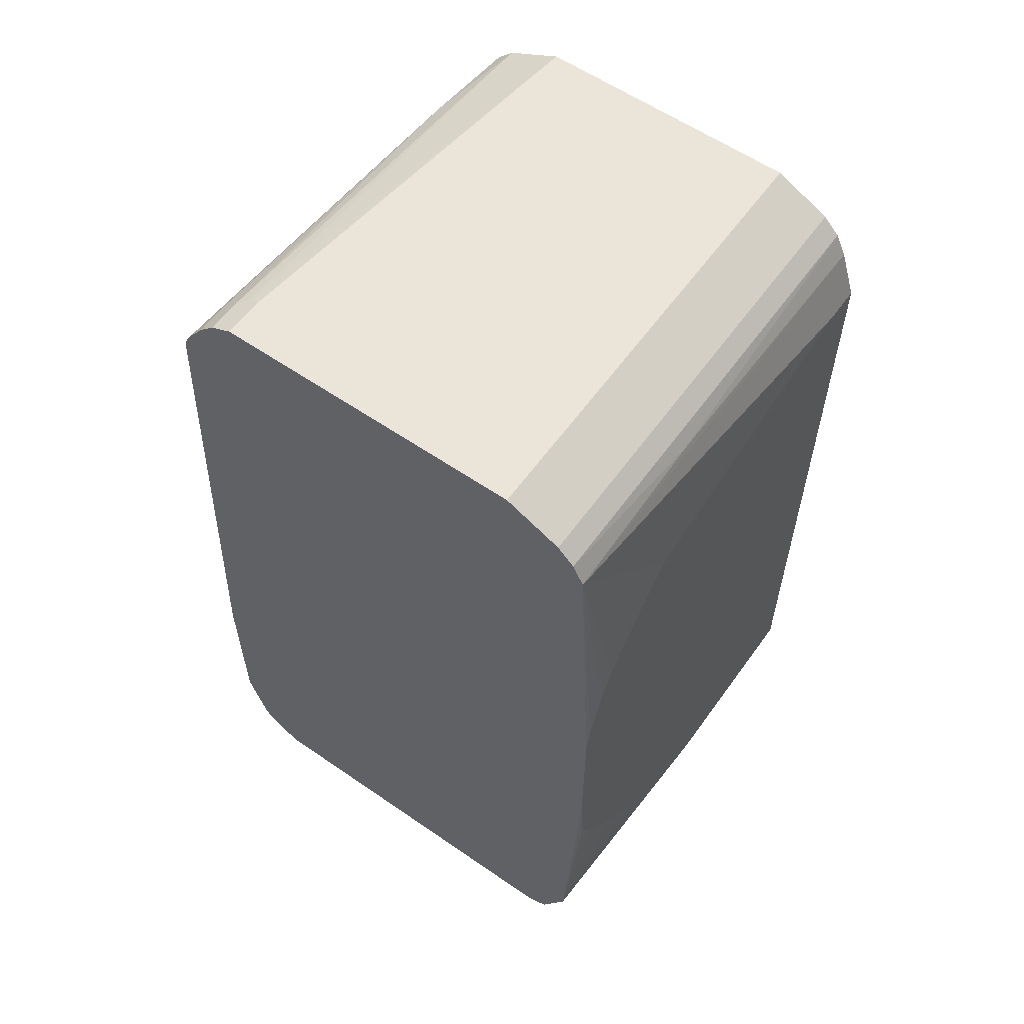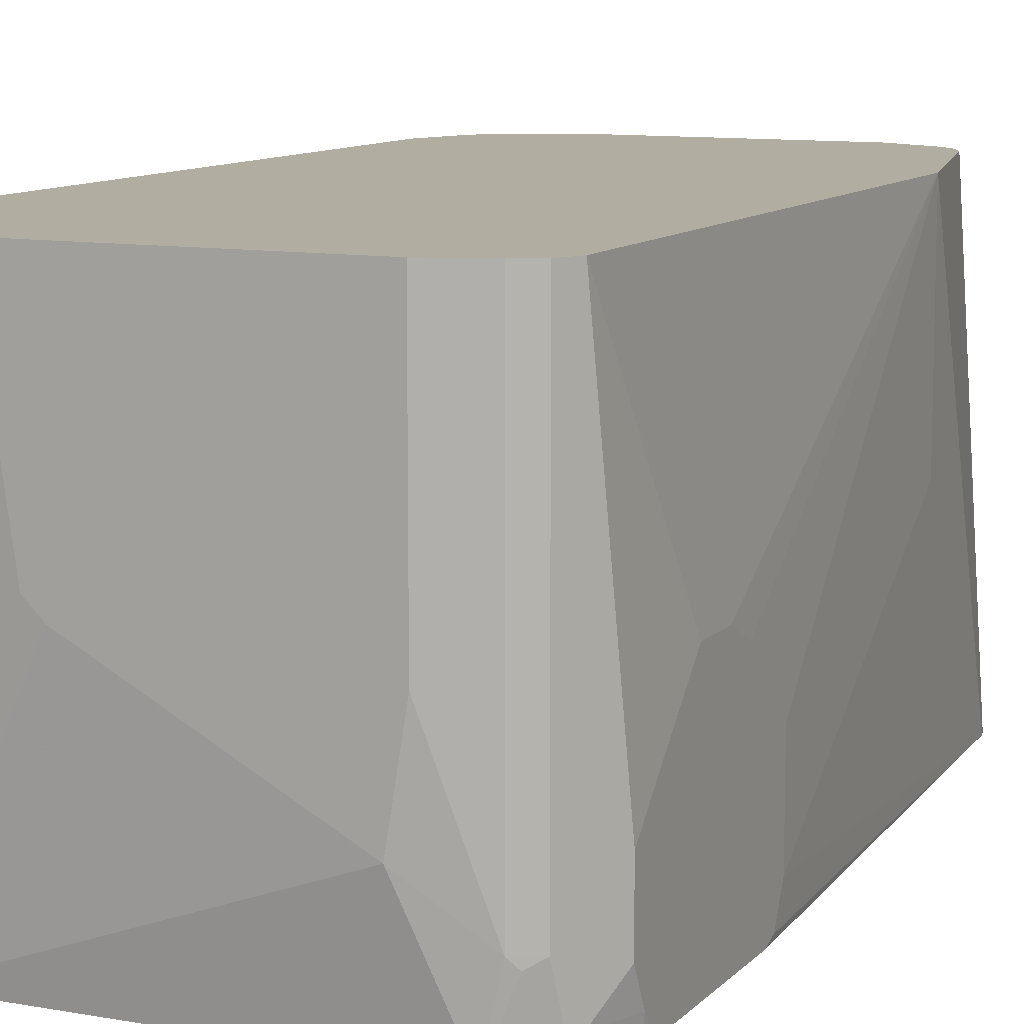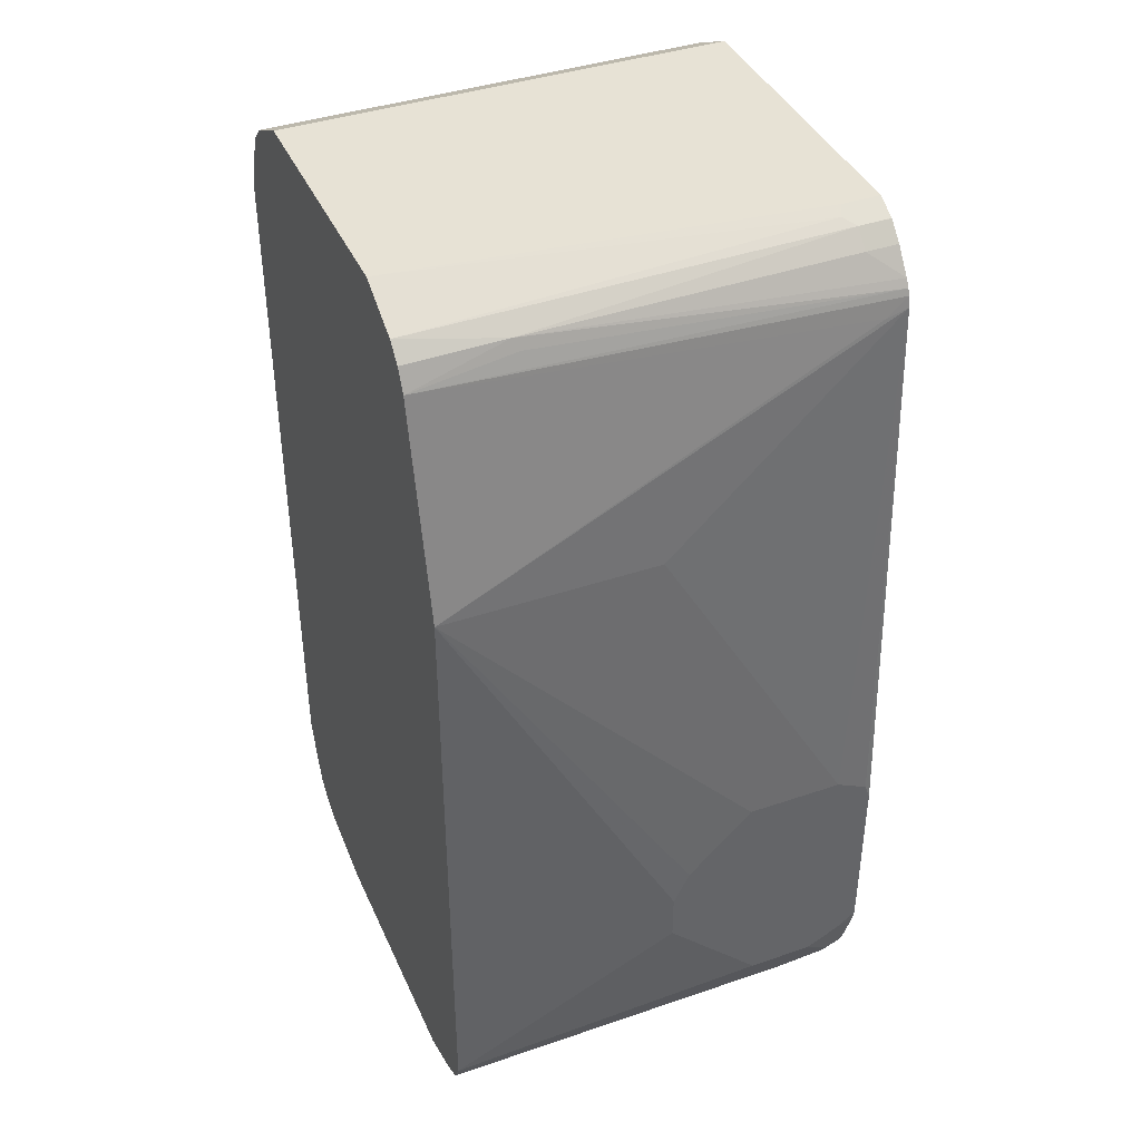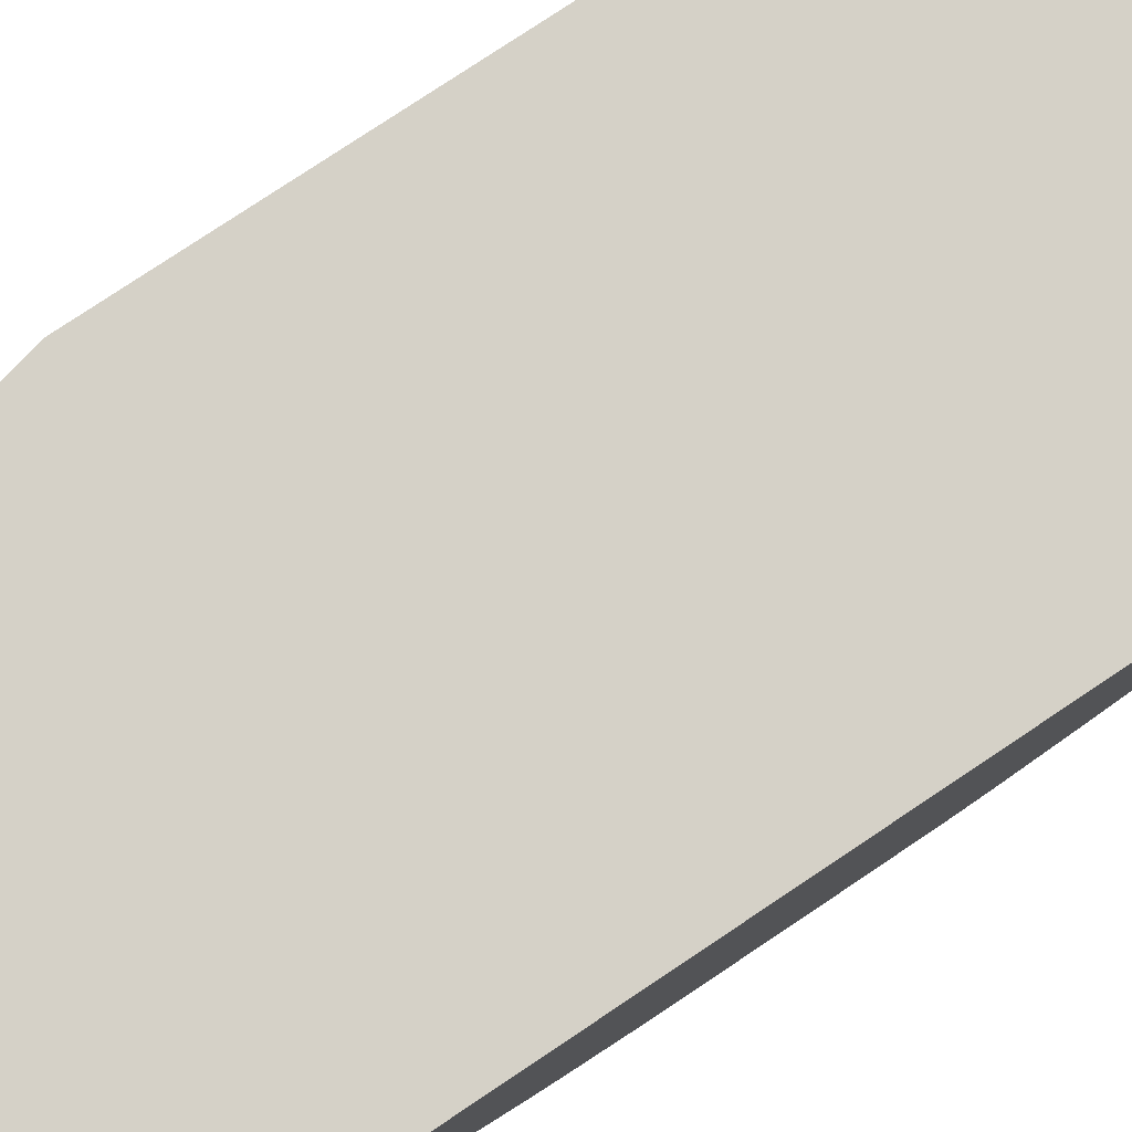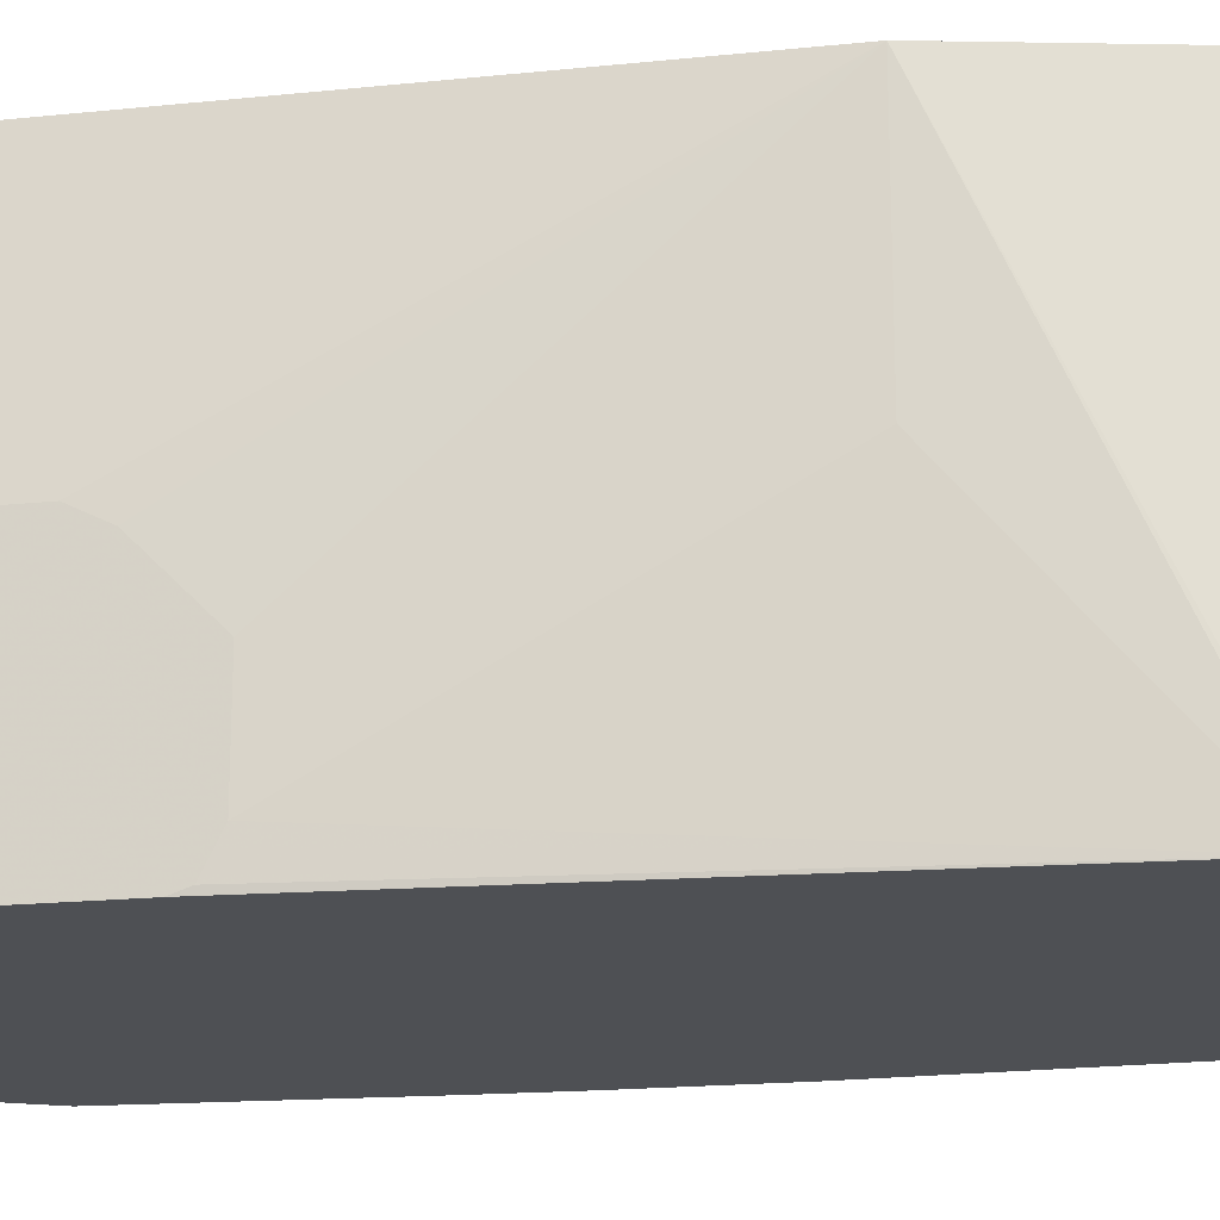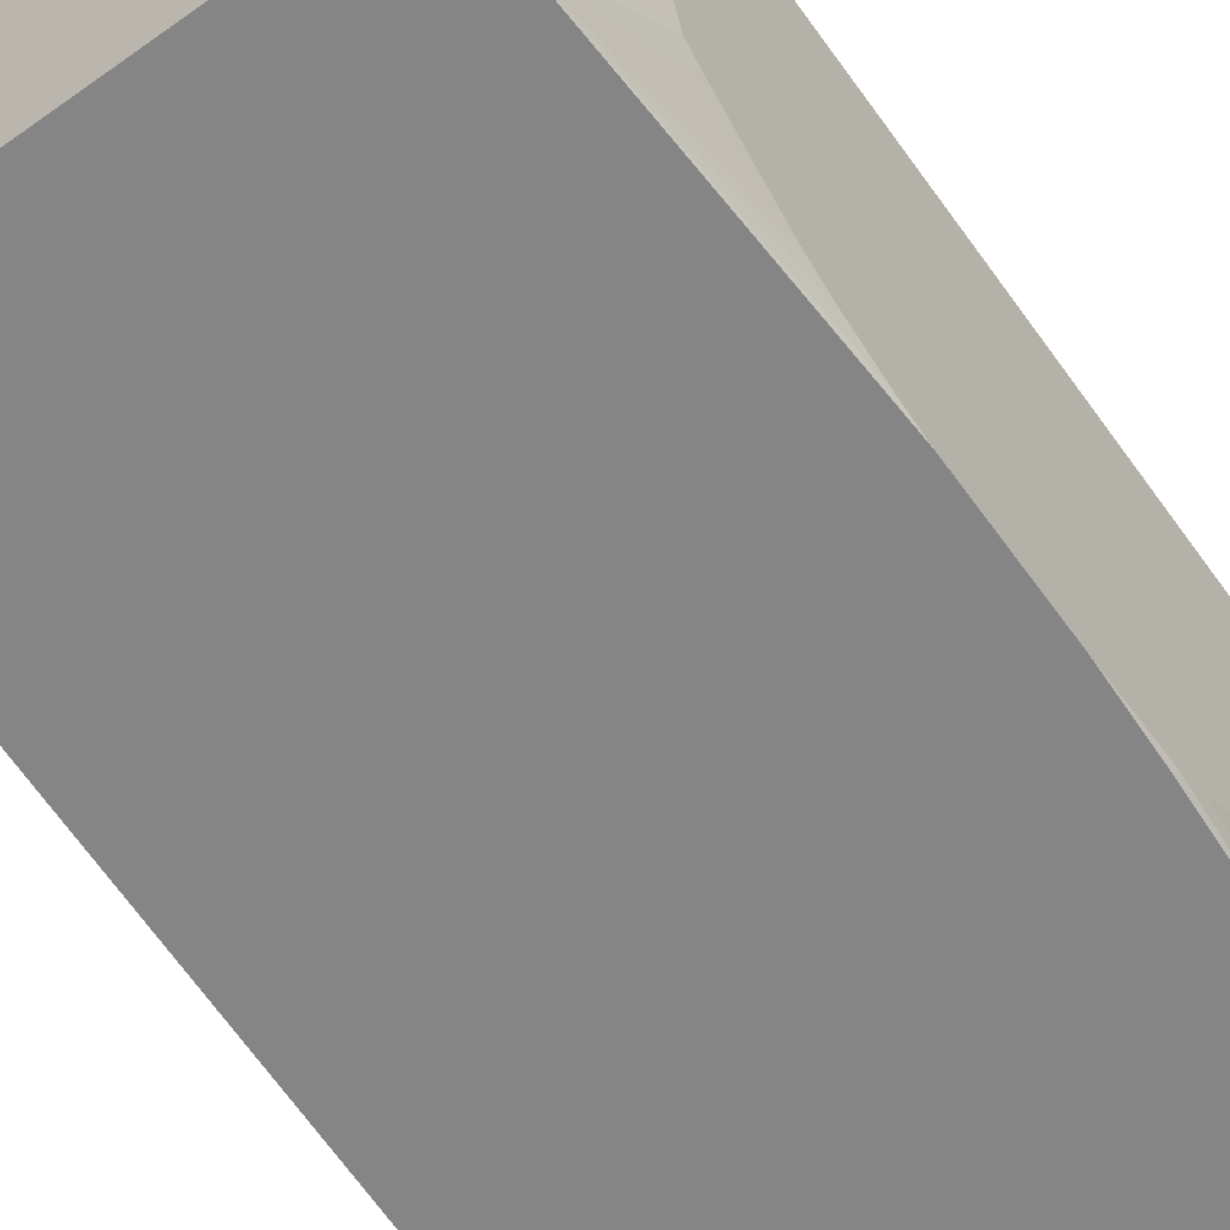
<metadata>
{"format":"obj","ext":"obj","renderer":"f3d","projection":"perspective","resolution":1024,"background":"white","views":[{"elev":58.9,"azim":-144.6,"up":"+Y"},{"elev":10.3,"azim":24.5,"up":"+Z"},{"elev":40.4,"azim":67.3,"up":"+Y"},{"elev":79.6,"azim":-123.6,"up":"+Z"},{"elev":-18.8,"azim":101.2,"up":"+Z"},{"elev":-61.7,"azim":-144.3,"up":"+Z"}]}
</metadata>
<code>
v 0.2988 -0.1867 -0.1307
v 0.2988 -0.1867 -0.01863
v 0.2988 -0.2054 -0.168
v 0.2614 0.4358 -0.1745
v 0.2801 0.2053 0.09333
v 0.2988 -0.2613 0.05604
v 0.2801 0.2053 0.3417
v 0.2988 -0.224 -0.1745
v 0.2587 0.4481 -0.1745
v 0.2614 0.4295 -0.1493
v 0.2988 -0.2988 0.07474
v 0.224 0.4481 0.3417
v 0.2801 -0.5041 0.3417
v 0.2988 -0.4295 -0.1745
v 0.2558 0.4554 -0.1745
v 0.2988 -0.3547 0.07474
v 0.224 0.4668 0.224
v 0.2178 0.4793 0.2303
v 0.2116 0.473 0.3417
v 0.2738 -0.5166 0.3417
v 0.2988 -0.4668 -0.03733
v 0.2988 -0.4481 -0.01863
v 0.2988 -0.4481 -0.1493
v 0.2957 -0.4433 -0.1745
v 0.2505 0.4643 -0.1745
v 0.2303 0.4917 -0.1369
v 0.2116 0.5103 -0.1369
v 0.1929 0.4917 0.3417
v 0.2676 -0.529 0.3417
v 0.2738 -0.5166 -0.1493
v 0.2988 -0.4668 -0.112
v 0.2801 -0.5041 -0.1493
v 0.277 -0.4992 -0.1745
v 0.2303 0.4917 -0.1745
v 0.2116 0.5103 -0.1745
v 0.2113 0.5106 -0.1745
v 0.1992 0.5166 -0.1245
v 0.1811 0.4976 0.3417
v 0.2676 -0.529 -0.09336
v 0.2639 -0.5309 0.3417
v 0.2707 -0.5181 -0.1587
v 0.2754 -0.5065 -0.168
v 0.2749 -0.5035 -0.1745
v 0.1867 0.5229 -0.1745
v 0.1867 0.5229 -0.1307
v 0.1307 0.5229 0.3417
v 0.2552 -0.5353 -0.09336
v 0.2521 -0.5368 -0.1027
v 0.249 -0.529 -0.1745
v 0.2552 -0.5353 0.3417
v 0.2722 -0.508 -0.1745
v -0.168 0.5229 -0.1745
v -0.168 0.5229 0.3417
v 0.2427 -0.5414 -0.09336
v 0.224 -0.5414 -0.1745
v 0.2283 -0.5393 -0.1745
v 0.2365 -0.5353 -0.1745
v 0.2408 -0.5332 -0.1745
v 0.2427 -0.5414 0.3417
v -0.2178 0.4979 -0.1745
v -0.2178 0.4979 0.3417
v 0.1867 -0.5602 0.07474
v 0.1681 -0.5602 -0.03733
v -0.2054 -0.5414 -0.1745
v 0.1867 -0.5602 0.3417
v -0.2303 0.4917 -0.1745
v -0.2303 0.4917 0.3417
v -0.07464 -0.5602 0.09333
v -0.211 -0.5387 0.3417
v -0.2178 -0.5353 -0.1745
v -0.09334 -0.5602 0.112
v -0.112 -0.5602 0.2427
v -0.2054 -0.5414 0.3417
v -0.112 -0.5602 0.3417
v -0.2489 0.473 -0.1745
v -0.2489 0.473 0.3417
v -0.2178 -0.5353 0.3417
v -0.2297 -0.5294 0.3417
v -0.2303 -0.529 -0.1745
v -0.2587 0.4557 0.02042
v -0.2614 0.4481 -0.1745
v -0.2508 0.4693 0.3417
v -0.2303 -0.529 0.3417
v -0.2489 -0.5104 0.1929
v -0.2552 -0.4979 0.1805
v -0.2365 -0.5166 -0.1745
v -0.2614 0.4481 0.3417
v -0.2801 0.3921 0.2988
v -0.2801 0.07462 -0.1745
v -0.2801 0.1119 -0.168
v -0.2801 0.168 -0.1493
v -0.2801 0.2053 -0.1307
v -0.2801 0.2987 -0.05597
v -0.2801 0.3174 -0.03733
v -0.2489 -0.5104 0.3417
v -0.2493 -0.5097 0.3417
v -0.2586 -0.4911 0.3417
v -0.2614 -0.4855 0.1867
v -0.2614 -0.4668 -0.1745
v -0.2553 -0.4791 -0.1745
v -0.2801 0.3921 0.3417
v -0.2801 -0.08695 -0.1745
v -0.2614 -0.4855 0.3417
v -0.2801 -0.4295 0.112
v -0.2801 -0.4107 0.03735
v -0.2801 -0.3547 -0.03733
v -0.2801 -0.2988 -0.09336
v -0.2801 -0.224 -0.1493
v -0.2801 -0.1867 -0.168
v -0.2769 -0.1867 -0.1745
v -0.2801 -0.4295 0.3417
f 54 63 55
f 54 62 63
f 54 65 62
f 54 59 65
f 48 56 57
f 52 60 61
f 48 58 49
f 48 57 58
f 55 63 64
f 52 61 53
f 60 66 67
f 64 74 73
f 62 65 74
f 62 74 72
f 62 72 71
f 62 71 68
f 62 68 63
f 63 68 64
f 64 69 70
f 64 68 71
f 64 71 72
f 64 72 74
f 48 55 56
f 60 67 61
f 48 54 55
f 28 37 38
f 47 59 54
f 64 73 69
f 29 40 39
f 30 39 41
f 30 41 42
f 30 42 32
f 30 32 31
f 32 42 33
f 33 42 43
f 36 44 45
f 36 45 37
f 37 45 46
f 47 54 48
f 37 46 38
f 39 47 48
f 39 48 49
f 39 49 41
f 40 50 47
f 41 49 51
f 41 51 42
f 42 51 43
f 44 52 53
f 44 53 46
f 44 46 45
f 47 50 59
f 39 40 47
f 66 75 76
f 102 110 109
f 69 77 70
f 88 92 91
f 88 91 90
f 88 90 89
f 88 89 102
f 88 102 109
f 88 109 108
f 88 108 107
f 88 107 106
f 88 106 105
f 88 105 104
f 88 104 111
f 88 111 101
f 97 103 98
f 98 103 111
f 98 111 104
f 98 104 99
f 99 104 105
f 99 105 106
f 99 106 107
f 99 107 108
f 99 108 109
f 99 109 110
f 27 37 28
f 88 93 92
f 85 100 86
f 85 99 100
f 85 98 99
f 70 77 78
f 70 78 79
f 75 80 76
f 75 81 80
f 76 80 82
f 78 83 79
f 79 84 85
f 79 85 86
f 79 83 95
f 79 95 84
f 80 81 87
f 66 76 67
f 80 87 82
f 81 101 87
f 81 89 90
f 81 90 91
f 81 91 92
f 81 92 93
f 81 93 94
f 81 94 88
f 84 95 96
f 84 96 97
f 84 97 98
f 84 98 85
f 81 88 101
f 27 36 37
f 88 94 93
f 26 35 27
f 4 56 55
f 4 55 64
f 4 64 70
f 4 70 79
f 4 79 86
f 4 86 100
f 4 100 99
f 4 99 110
f 4 110 102
f 4 102 89
f 4 89 81
f 4 81 75
f 4 75 66
f 4 66 60
f 4 60 52
f 4 52 44
f 4 44 36
f 4 36 35
f 4 35 34
f 4 34 25
f 4 25 15
f 4 15 9
f 6 7 11
f 4 57 56
f 4 58 57
f 4 49 58
f 4 51 49
f 1 6 11
f 1 11 16
f 1 16 22
f 1 22 21
f 1 21 31
f 1 31 23
f 1 23 14
f 1 14 8
f 1 8 3
f 1 3 4
f 1 4 5
f 7 10 12
f 1 5 7
f 2 7 6
f 3 8 4
f 4 9 10
f 4 10 7
f 4 7 5
f 4 8 14
f 4 14 24
f 4 24 33
f 4 33 43
f 4 43 51
f 27 35 36
f 1 7 2
f 7 12 19
f 1 2 6
f 7 28 38
f 9 15 12
f 9 12 10
f 12 15 17
f 12 17 18
f 12 18 19
f 13 20 21
f 13 21 22
f 13 22 16
f 14 23 24
f 15 25 18
f 18 26 27
f 7 16 11
f 18 27 28
f 18 25 26
f 20 29 39
f 20 39 30
f 20 30 31
f 20 31 21
f 23 31 32
f 23 32 33
f 23 33 24
f 25 34 26
f 26 34 35
f 7 19 28
f 18 28 19
f 7 13 16
f 15 18 17
f 7 29 20
f 7 20 13
f 7 46 53
f 7 53 61
f 7 61 67
f 7 67 76
f 7 76 82
f 7 82 87
f 7 101 111
f 7 111 103
f 7 103 97
f 7 97 96
f 7 96 95
f 7 87 101
f 7 38 46
f 7 95 83
f 7 50 40
f 7 59 50
f 7 65 59
f 7 74 65
f 7 40 29
f 7 69 73
f 7 77 69
f 7 78 77
f 7 83 78
f 7 73 74

</code>
